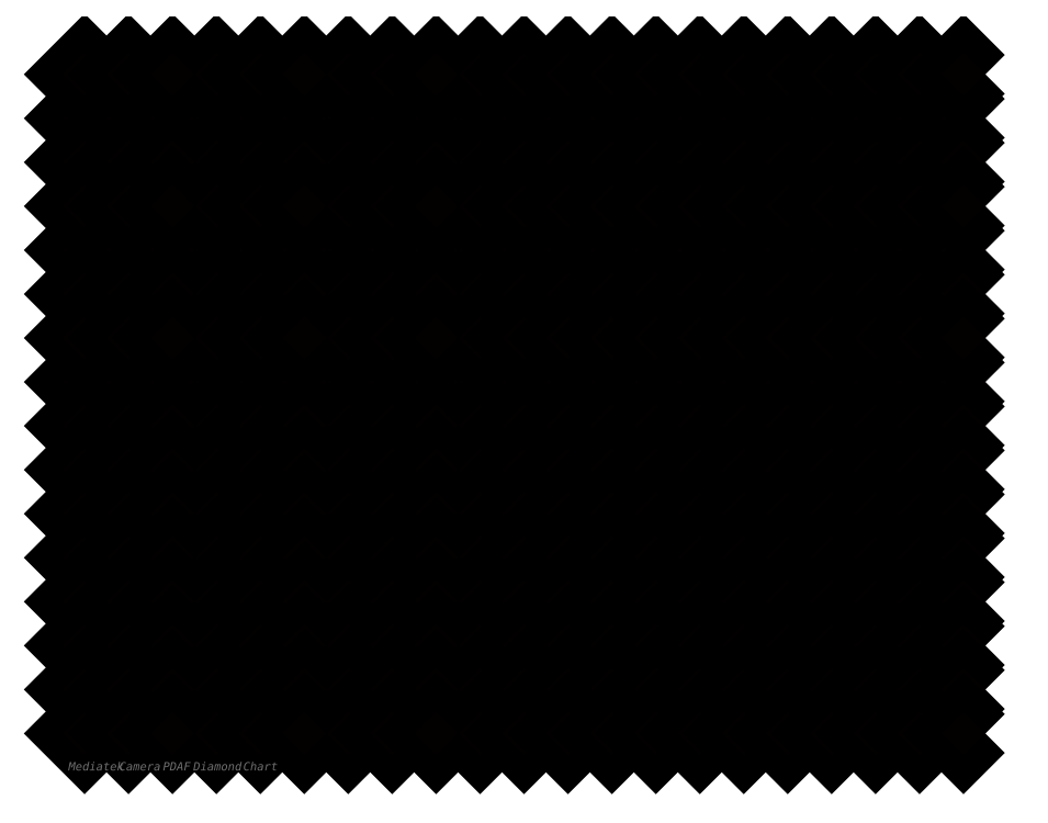
<metadata>
{"format":"dxf","ext":"dxf","renderer":"ezdxf+matplotlib","layout":"modelspace","background":"white","min_lineweight":24,"dpi":150}
</metadata>
<code>
0
SECTION
2
ENTITIES
0
INSERT
8
\U+5716\U+5C64 1
2
block 2
10
0
20
0
30
0
0
MTEXT
8
\U+5716\U+5C64 1
10
8
20
-212.4
30
0
40
2.399
41
0
71
     7
72
     1
1
\fAdobe Ming Std L|b0|i0|c0|p34;\W1;Mediatek Camera PDAF Diamond Chart
73
     1
44
1
0
ENDSEC
0
EOF

</code>
